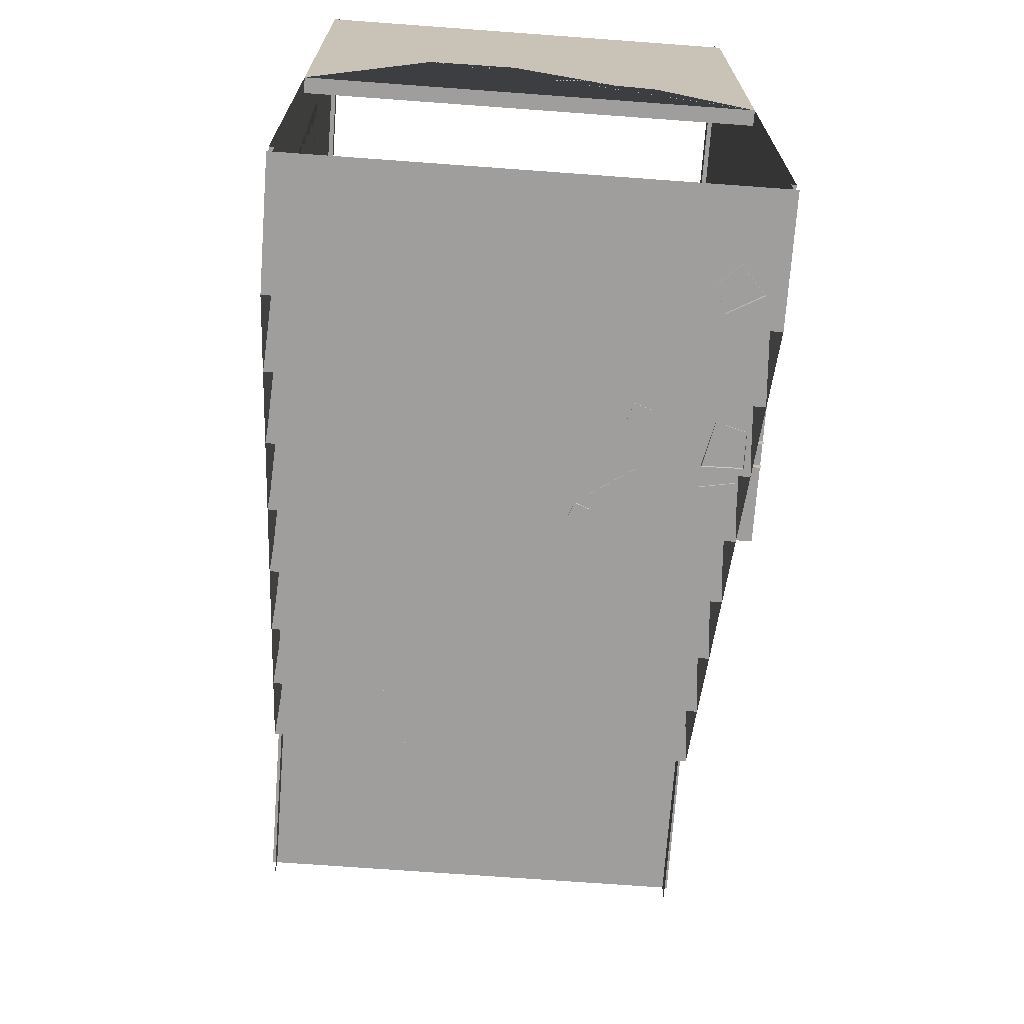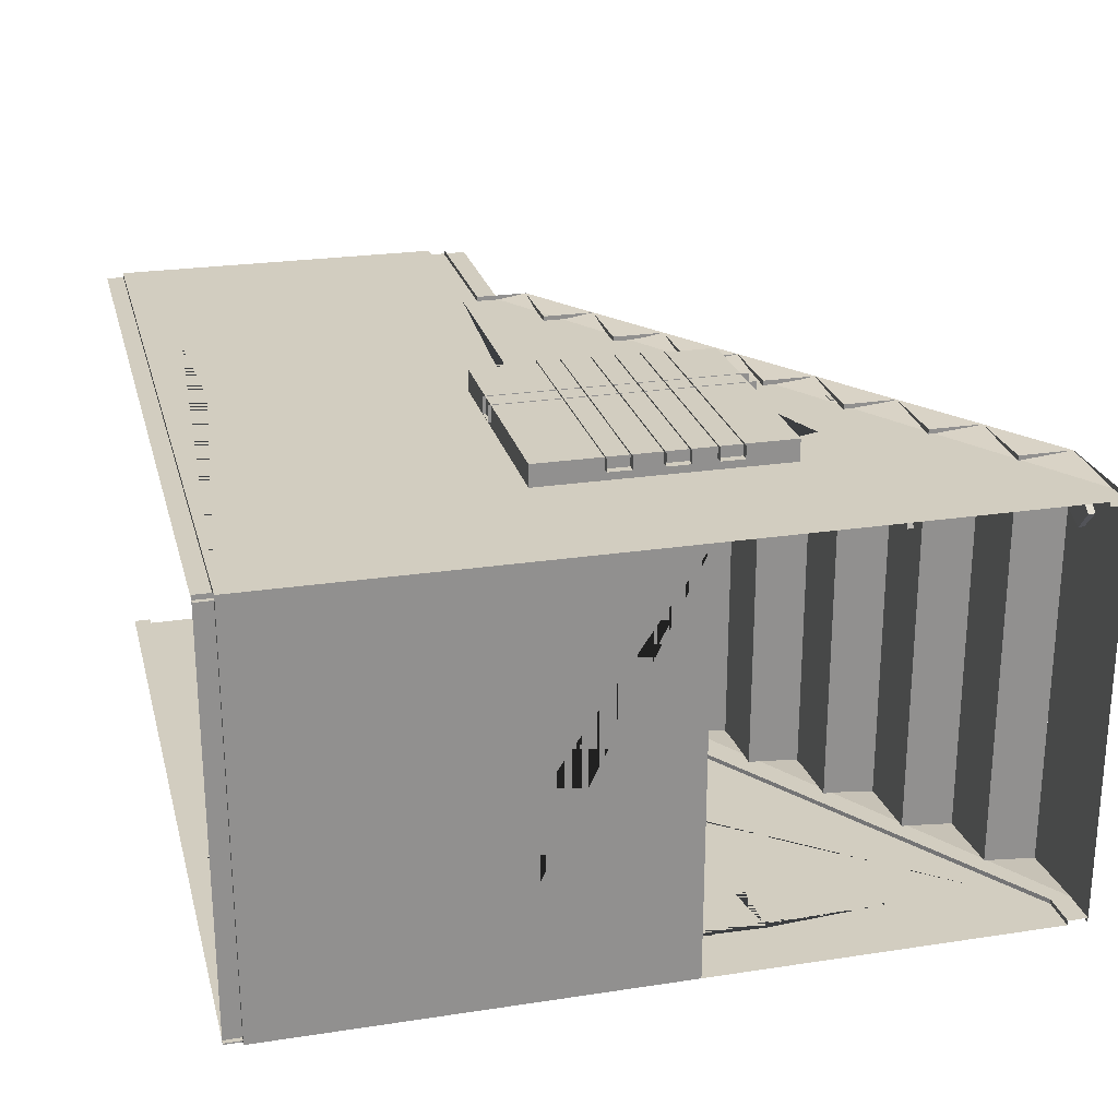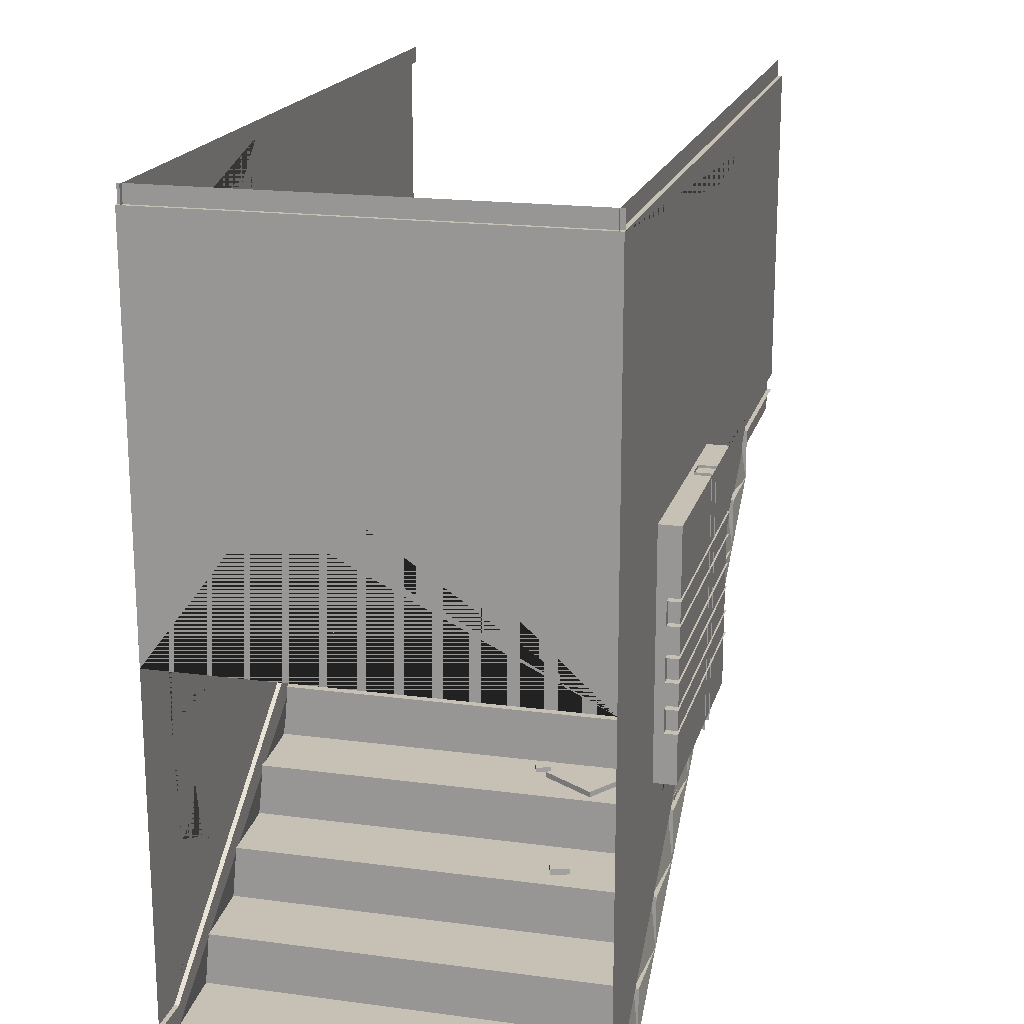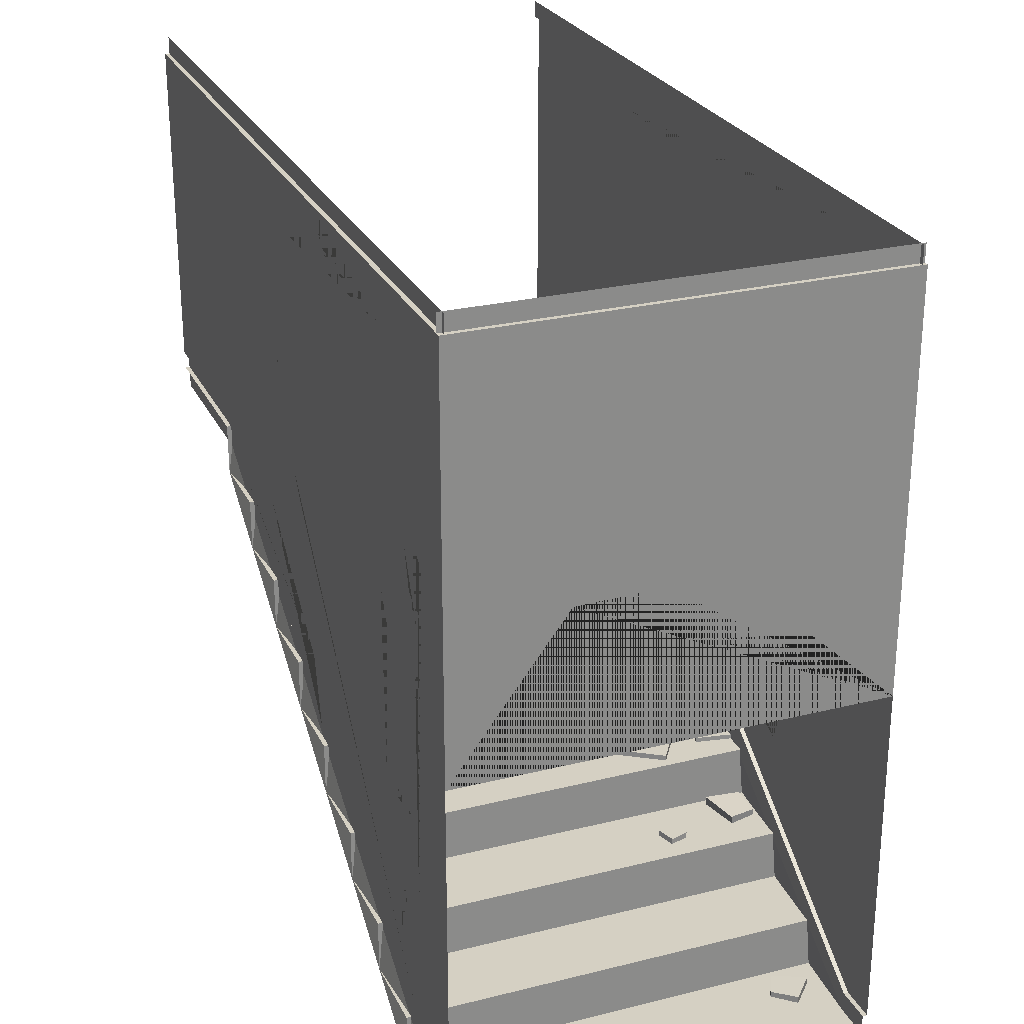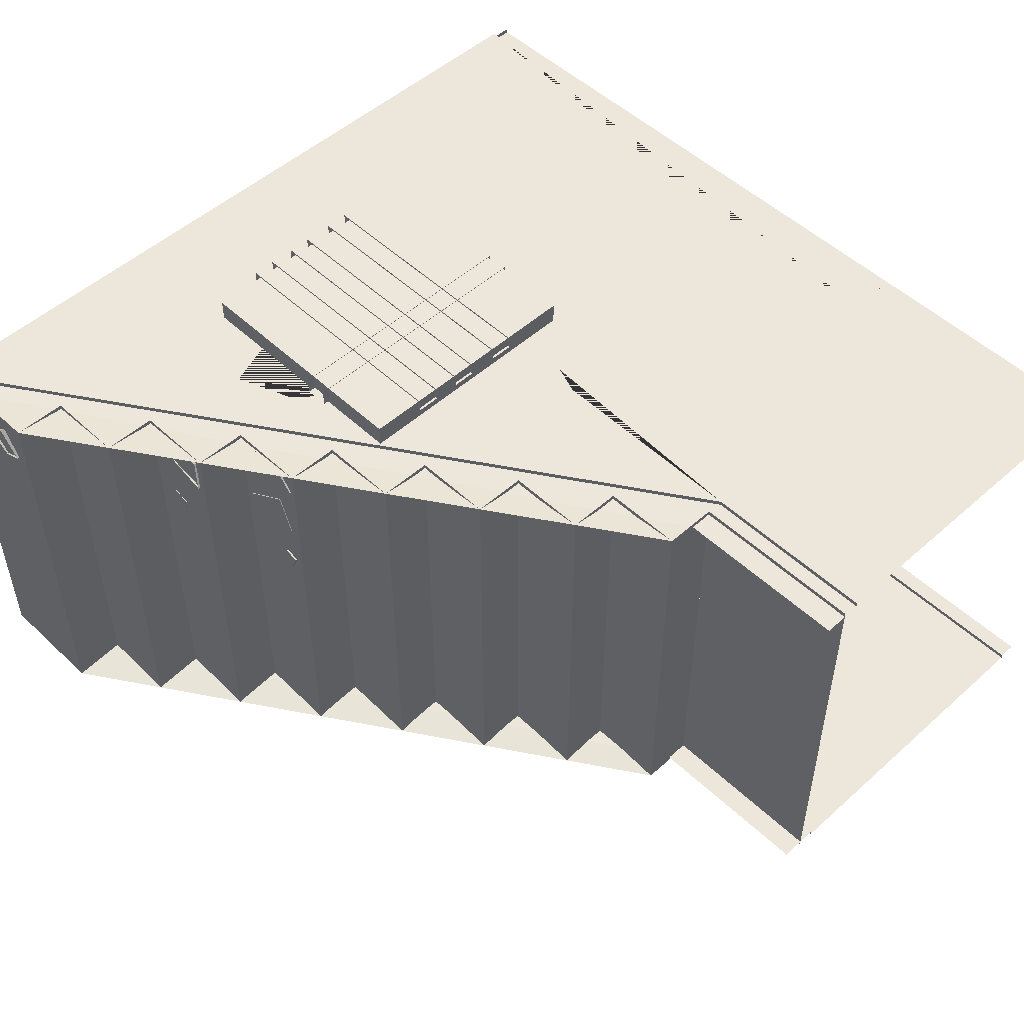
<metadata>
{"format":"obj","ext":"obj","renderer":"f3d","projection":"perspective","resolution":1024,"background":"white","views":[{"elev":-70.9,"azim":-94.2,"up":"+Y"},{"elev":24.4,"azim":-104.1,"up":"+Z"},{"elev":18.6,"azim":-75.7,"up":"+Y"},{"elev":26.2,"azim":-111.4,"up":"+Y"},{"elev":51.0,"azim":45.7,"up":"+Z"}]}
</metadata>
<code>
v 2.7e-05 9.208 0
v 10 9.208 0
v 10 5.206 0
v 2.7e-05 0.2384 0
v 10 9.208 -0.05487
v 2.7e-05 9.208 -0.05487
v 10 9.414 -0.05487
v 2.7e-05 9.414 -0.05487
v 5 9.208 0
v 10 4.729 -0.05487
v 2.7e-05 -0 -0.05487
v 10 5.206 -0.05487
v 2.7e-05 0.2384 -0.05487
v 7.469 9.208 0
v 4.38 9.208 0
v 6.971 8.771 0
v 5.198 8.676 0
v 8.31 5.206 0
v 9.765 5.206 0
v 8.975 5.447 0
v 7.941 4.729 -0.05487
v 7.941 5.206 -0.05487
v 7.941 5.206 0
v 0.441 -0 -0.05487
v 0.441 0.2384 -0.05487
v 0.441 0.2384 0
v 1.378 0 0
v 7.941 4.375 0
v 3.638 3.989 0
v 3.862 4.852 0
v 3.456 5.279 0
v 3.037 5.243 0
v 2.761 4.951 0
v 2.168 4.742 0
v 2.44 3.515 0
v 2.851 3.286 0
v 3.835 3.36 0
v 3.638 3.989 0.1001
v 3.862 4.852 0.1001
v 3.456 5.279 0.1001
v 3.037 5.243 0.1001
v 2.761 4.951 0.1001
v 2.168 4.742 0.1001
v 2.44 3.515 0.1001
v 2.851 3.286 0.1001
v 3.835 3.36 0.1001
v 2.285 4.212 0
v 2.254 3.265 0
v 2.602 2.915 0
v 3.574 5.397 0
v 3.342 5.481 0
v 2.259 4.957 0
v 2.54 2.436 0
v 3.184 2.683 0
v 5.39 5.633 0
v 5.714 6.037 0
v 4.991 5.697 0
v 4.913 6.35 0
v 5.041 6.736 0
v 5.604 6.584 0
v 5.173 5.339 0
v 5.501 5.216 0
v 2.7e-05 9.208 -5
v 10 9.208 -5
v 10 5.206 -5
v 2.7e-05 0.2384 -5
v 10 9.208 -4.945
v 2.7e-05 9.208 -4.945
v 10 9.414 -4.945
v 2.7e-05 9.414 -4.945
v 5 9.208 -5
v 10 4.729 -4.945
v 2.7e-05 -0 -4.945
v 10 5.206 -4.945
v 2.7e-05 0.2384 -4.945
v 3.932 9.208 -5
v 0.8428 9.208 -5
v 3.433 8.771 -5
v 1.66 8.676 -5
v 8.31 5.206 -5
v 9.765 5.206 -5
v 8.975 5.447 -5
v 7.941 4.729 -4.945
v 7.941 5.206 -4.945
v 7.941 5.206 -5
v 0.441 -0 -4.945
v 0.441 0.2384 -4.945
v 0.441 0.2384 -5
v 1.378 0 -5
v 7.941 4.375 -5
v 0.8693 2.025 -5
v 5.488 5.608 -5
v 5.384 8.541 -5
v 1.263 6.141 -5
v 4.675 8.845 -5
v 4.758 5.427 -5
v 1.647 6.327 -5
v 1.47 1.808 -5
v 5.562 6.896 -5
v 4.596 6.787 -5
v 1.843 3.437 -5
v 0.7521 3.422 -5
v 5.158 6.742 -5
v 4.542 8.456 -5
v 1.488 3.553 -5
v 1.884 5.739 -5
v 0.7902 4.945 -5
v 5.158 5.012 -5
v 1.323 2.527 -5
v 1.069 2.1 -5
v 4.983 5.759 -5
v 1.101 6.571 -5
v 0.8346 6.711 -5
v 0.9814 6.126 -5
v 0.7033 6.01 -5
v 0.6108 6.562 -5
v 4.24 2.755 -5
v 7.253 4.75 -5
v 4.441 3.572 -5
v 5.5 4 -5
v 5.946 4.868 -5
v 2.7e-05 4.399 -5
v 0.05403 9.414 -5
v 2.7e-05 4.399 4e-06
v 0.05403 9.414 4e-06
v 2.7e-05 6.187 -3.661
v 2.7e-05 6.214 -2.674
v 2.7e-05 5.524 -2.133
v 2.7e-05 5.358 -1.039
v 2.7e-05 9.208 -5
v 2.7e-05 9.208 6e-06
v 0.05403 9.208 -5
v 0.05403 9.208 6e-06
v 2.7e-05 4.399 0
v 2.7e-05 4.399 -5
v 2.7e-05 5 0
v 2.7e-05 5 -5
v 0.1728 5 0
v 0.1728 5 -5
v 0.1728 4.399 0
v 0.1728 4.399 -5
v 2.691 1.24 -0.4138
v 3.171 1.222 -0.5206
v 2.683 1.348 -0.4294
v 3.16 1.367 -0.5414
v 2.77 1.326 -0.09828
v 3.156 1.339 -0.09846
v 2.777 1.242 -0.086
v 3.164 1.225 -0.08201
v 1.234 -0.02905 -0.5735
v 1.029 -0.04708 -0.2094
v 1.234 0.07715 -0.5735
v 1.029 0.09518 -0.2094
v 0.974 0.06591 -0.7074
v 0.7514 0.08013 -0.4649
v 0.974 -0.01781 -0.7074
v 0.7514 -0.03203 -0.4649
v 3.921 1.856 -0.04452
v 3.921 1.931 -0.04452
v 4.135 1.856 -0.3171
v 4.135 1.931 -0.3171
v 3.605 1.856 -0.4825
v 3.605 1.931 -0.4825
v 3.526 1.856 -0.04144
v 3.526 1.931 -0.04144
v 4.064 1.865 -1.114
v 4.064 1.94 -1.114
v 3.771 1.865 -1.617
v 3.771 1.94 -1.617
v 3.356 1.865 -0.9966
v 3.356 1.94 -0.9966
v 3.897 1.865 -0.6419
v 3.897 1.94 -0.6419
v 2.769 1.244 -1.337
v 2.769 1.319 -1.337
v 2.55 1.244 -1.265
v 2.55 1.319 -1.265
v 2.621 1.244 -1.05
v 2.621 1.319 -1.05
v 2.839 1.244 -1.122
v 2.839 1.319 -1.122
v 4.085 1.855 -1.655
v 4.085 1.93 -1.655
v 4.025 1.855 -1.811
v 4.025 1.93 -1.811
v 3.871 1.855 -1.751
v 3.871 1.93 -1.751
v 3.932 1.855 -1.595
v 3.932 1.93 -1.595
v 2.681 3.371 -0.000759
v 2.707 3.388 -0.04353
v 2.585 3.592 0.03338
v 2.611 3.609 -0.009386
v 2.924 3.558 0.2229
v 2.95 3.576 0.1801
v 2.919 3.268 0.09946
v 2.945 3.286 0.05669
v 3.716 3.648 0.1512
v 3.719 3.659 0.1067
v 3.914 3.574 0.1487
v 3.917 3.585 0.1042
v 3.694 3.329 0.07091
v 3.698 3.34 0.02642
v 3.511 3.529 0.1057
v 3.514 3.54 0.06123
v 1.561 3.569 0.3286
v 1.561 3.569 0.179
v 1.561 3.844 0.3286
v 1.561 3.844 0.179
v 4.58 3.844 0.3286
v 4.58 3.844 0.179
v 4.58 3.569 0.3286
v 4.58 3.569 0.179
v 1.561 4.146 0.3286
v 1.561 4.146 0.179
v 1.561 4.42 0.3286
v 1.561 4.42 0.179
v 4.58 4.42 0.3286
v 4.58 4.42 0.179
v 4.58 4.146 0.3286
v 4.58 4.146 0.179
v 1.561 4.774 0.3286
v 1.561 4.774 0.179
v 1.561 5.049 0.3286
v 1.561 5.049 0.179
v 4.58 5.049 0.3286
v 4.58 5.049 0.179
v 4.58 4.774 0.3286
v 4.58 4.774 0.179
v 3.38 5.87 0.3159
v 3.38 5.87 0.1132
v 3.655 5.87 0.3159
v 3.655 5.87 0.1132
v 3.655 2.852 0.3159
v 3.655 2.852 0.1132
v 3.38 2.852 0.3159
v 3.38 2.852 0.1132
v 1.658 2.947 0.3092
v 1.658 5.84 0.3092
v 4.551 5.84 0.3092
v 4.551 2.947 0.3092
v 1.658 2.947 0.0515
v 1.658 5.84 0.0515
v 4.551 5.84 0.0515
v 4.551 2.947 0.0515
v 0.7265 5.726 -5
v 7.808 9.208 -5
v 9.477 6.945 -5
v 9.477 7.853 -5
v 8.504 6.945 -5
v 8.442 7.853 -5
v 7.941 5 -5
v 7.941 5 0
v 10 5 -5
v 10 5 0
v 7.941 5 -2.5
v 10 5 -2.5
v 7.941 5 -3.75
v 10 5 -3.75
v 7.941 5 -1.25
v 10 5 -1.25
v 7.941 5 -0.625
v 10 5 -0.625
v 7.941 5 -1.875
v 10 5 -1.875
v 7.941 5 -3.125
v 10 5 -3.125
v 7.941 5 -4.375
v 10 5 -4.375
v 7.941 5 -0.6875
v 10 5 -0.6875
v 7.941 5 -1.312
v 10 5 -1.312
v 7.941 5 -1.938
v 10 5 -1.938
v 7.941 5 -2.562
v 10 5 -2.562
v 7.941 5 -3.188
v 10 5 -3.188
v 7.941 5 -3.812
v 10 5 -3.812
v 7.941 5 -4.438
v 10 5 -4.438
v 10 5 -0.0625
v 7.941 5 -0.0625
v 1.378 0 -5
v 1.378 0 0
v 7.941 5 -5
v 7.941 5 0
v 4.191 2.5 -5
v 4.191 2.5 0
v 2.316 1.25 -5
v 2.316 1.25 0
v 6.066 3.75 -5
v 6.066 3.75 0
v 7.003 4.375 -5
v 7.003 4.375 0
v 5.128 3.125 -5
v 5.128 3.125 0
v 3.253 1.875 -5
v 3.253 1.875 0
v 1.378 0.625 -5
v 1.378 0.625 0
v 2.316 0.625 -5
v 2.316 0.625 0
v 3.253 1.25 -5
v 3.253 1.25 0
v 4.191 1.875 -5
v 4.191 1.875 0
v 5.128 2.5 -5
v 5.128 2.5 0
v 6.066 3.125 -5
v 6.066 3.125 0
v 7.003 3.75 -5
v 7.003 3.75 0
v 7.941 4.375 -5
v 7.941 4.375 0
v 1.378 0.5 -5
v 1.378 0.5 0
v 2.316 1.125 0
v 2.316 1.125 -5
v 3.253 1.75 0
v 3.253 1.75 -5
v 4.191 2.375 0
v 4.191 2.375 -5
v 5.128 3 0
v 5.128 3 -5
v 6.066 3.625 0
v 6.066 3.625 -5
v 7.003 4.25 0
v 7.003 4.25 -5
v 7.941 4.875 0
v 7.941 4.875 -5
v 0 0 -5
v 0 0 0
v 1.378 0 -5
v 1.378 0 0
v 0 0 -2.5
v 1.378 0 -2.5
v 0 0 -3.75
v 1.378 0 -3.75
v 0 0 -1.25
v 1.378 0 -1.25
v 0 0 -0.625
v 1.378 0 -0.625
v 0 0 -1.875
v 1.378 0 -1.875
v 0 0 -3.125
v 1.378 0 -3.125
v 0 0 -4.375
v 1.378 0 -4.375
v 0 0 -0.6875
v 1.378 0 -0.6875
v 0 0 -1.312
v 1.378 0 -1.312
v 0 0 -1.938
v 1.378 0 -1.938
v 0 0 -2.562
v 1.378 0 -2.562
v 0 0 -3.188
v 1.378 0 -3.188
v 0 0 -3.812
v 1.378 0 -3.812
v 0 0 -4.438
v 1.378 0 -4.438
v 1.378 0 -0.0625
v 0 0 -0.0625
f 6 8 7 5
f 5 2 9 1 6
f 11 13 25 24
f 13 4 26 25
f 15 14 16 17
f 19 18 20
f 22 12 10 21
f 23 18 19 3 12 22
f 25 22 21 24
f 26 23 22 25
f 21 28 27 24
f 47 35 48
f 36 37 49 48 35
f 30 31 32 51 50
f 2 3 19 20 18 23 62 56
f 29 38 39 30
f 30 39 40 31
f 31 40 41 32
f 32 41 42 33
f 33 42 43 34
f 34 43 44 35 47
f 35 44 45 36
f 36 45 46 37
f 37 46 38 29
f 1 52 34 47 48 4
f 37 54 53 48 49
f 33 34 52
f 33 52 1 59 58 57 61 30 50 51 32
f 37 29 23 26 4 48 53 54
f 56 55 57 58 59 60
f 55 56 62 61 57
f 1 15 17 16 60 59
f 23 29 30 61 62
f 16 14 2 56 60
f 99 103 100 96 111 108 92
f 68 67 69 70
f 67 68 63 77 71 64
f 73 86 87 75
f 75 87 88 66
f 77 79 78 76
f 81 82 80
f 84 83 72 74
f 85 84 74 65 81 80
f 87 86 83 84
f 88 87 84 85 118 117
f 83 86 89 90
f 249 251 250 248
f 115 246 114
f 85 92 108
f 101 100 104 95 97 106
f 98 101 105 102 91 110 109
f 93 95 104 100 103 99
f 102 105 101 106 97 94 107
f 88 98 109 110 91 66
f 121 108 88 117 119 120
f 88 108 111 96 98
f 96 100 101 98
f 113 116 115 114 112
f 118 121 120 119 117
f 85 108 121 118
f 91 102 107 246 115 116 113 63 66
f 132 123 125 133
f 124 122 126 127 128 129
f 124 129 128 127 126 122 130 131
f 130 132 133 131
f 136 138 139 137
f 138 140 141 139
f 140 134 135 141
f 142 144 145 143
f 144 146 147 145
f 146 148 149 147
f 143 145 147 149
f 148 146 144 142
f 150 152 153 151
f 152 154 155 153
f 154 156 157 155
f 151 153 155 157
f 156 154 152 150
f 158 160 161 159
f 160 162 163 161
f 162 164 165 163
f 164 158 159 165
f 159 161 163 165
f 164 162 160 158
f 166 168 169 167
f 168 170 171 169
f 170 172 173 171
f 172 166 167 173
f 167 169 171 173
f 172 170 168 166
f 174 176 177 175
f 176 178 179 177
f 178 180 181 179
f 180 174 175 181
f 175 177 179 181
f 180 178 176 174
f 182 184 185 183
f 184 186 187 185
f 186 188 189 187
f 188 182 183 189
f 183 185 187 189
f 188 186 184 182
f 190 192 193 191
f 192 194 195 193
f 194 196 197 195
f 196 190 191 197
f 191 193 195 197
f 196 194 192 190
f 198 200 201 199
f 200 202 203 201
f 202 204 205 203
f 204 198 199 205
f 199 201 203 205
f 204 202 200 198
f 208 210 211 209
f 212 206 207 213
f 207 209 211 213
f 216 218 219 217
f 220 214 215 221
f 215 217 219 221
f 224 226 227 225
f 228 222 223 229
f 223 225 227 229
f 232 234 235 233
f 236 230 231 237
f 231 233 235 237
f 238 239 240 241
f 238 242 243 239
f 239 243 244 240
f 240 244 245 241
f 241 245 242 238
f 246 107 94 112 114
f 247 93 99 92 85
f 79 77 63 113 112 94 97 95 93 247 76 78
f 64 249 248 65
f 248 250 85 80 82 81 65
f 85 250 251 247
f 247 251 249 64
f 254 252 282 283
f 257 256 274 275
f 259 258 278 279
f 261 260 270 271
f 284 285 253 255
f 265 264 272 273
f 267 266 276 277
f 269 268 280 281
f 271 270 262 263
f 273 272 260 261
f 275 274 264 265
f 277 276 256 257
f 279 278 266 267
f 281 280 258 259
f 283 282 268 269
f 263 262 285 284
f 316 317 332 333
f 308 309 324 325
f 304 305 320 321
f 312 313 328 329
f 314 315 330 331
f 310 311 326 327
f 306 307 322 323
f 318 319 303 302
f 302 303 305 304
f 292 293 307 306
f 300 301 309 308
f 290 291 311 310
f 298 299 313 312
f 294 295 315 314
f 296 297 317 316
f 286 287 319 318
f 321 320 293 292
f 323 322 301 300
f 325 324 291 290
f 327 326 299 298
f 329 328 295 294
f 331 330 297 296
f 333 332 289 288
f 336 334 364 365
f 339 338 356 357
f 341 340 360 361
f 343 342 352 353
f 366 367 335 337
f 347 346 354 355
f 349 348 358 359
f 351 350 362 363
f 353 352 344 345
f 355 354 342 343
f 357 356 346 347
f 359 358 338 339
f 361 360 348 349
f 363 362 340 341
f 365 364 350 351
f 345 344 367 366

</code>
